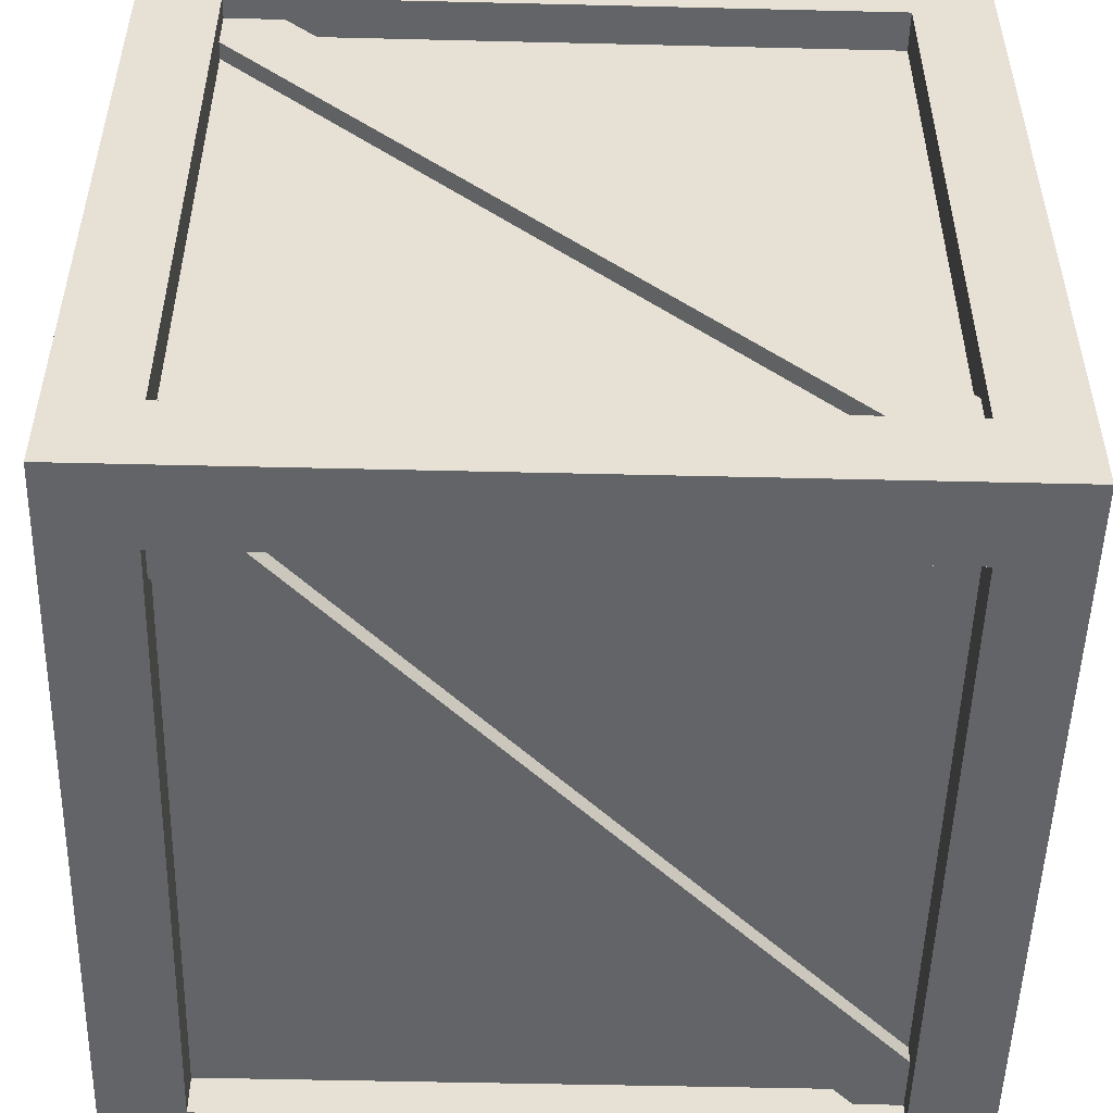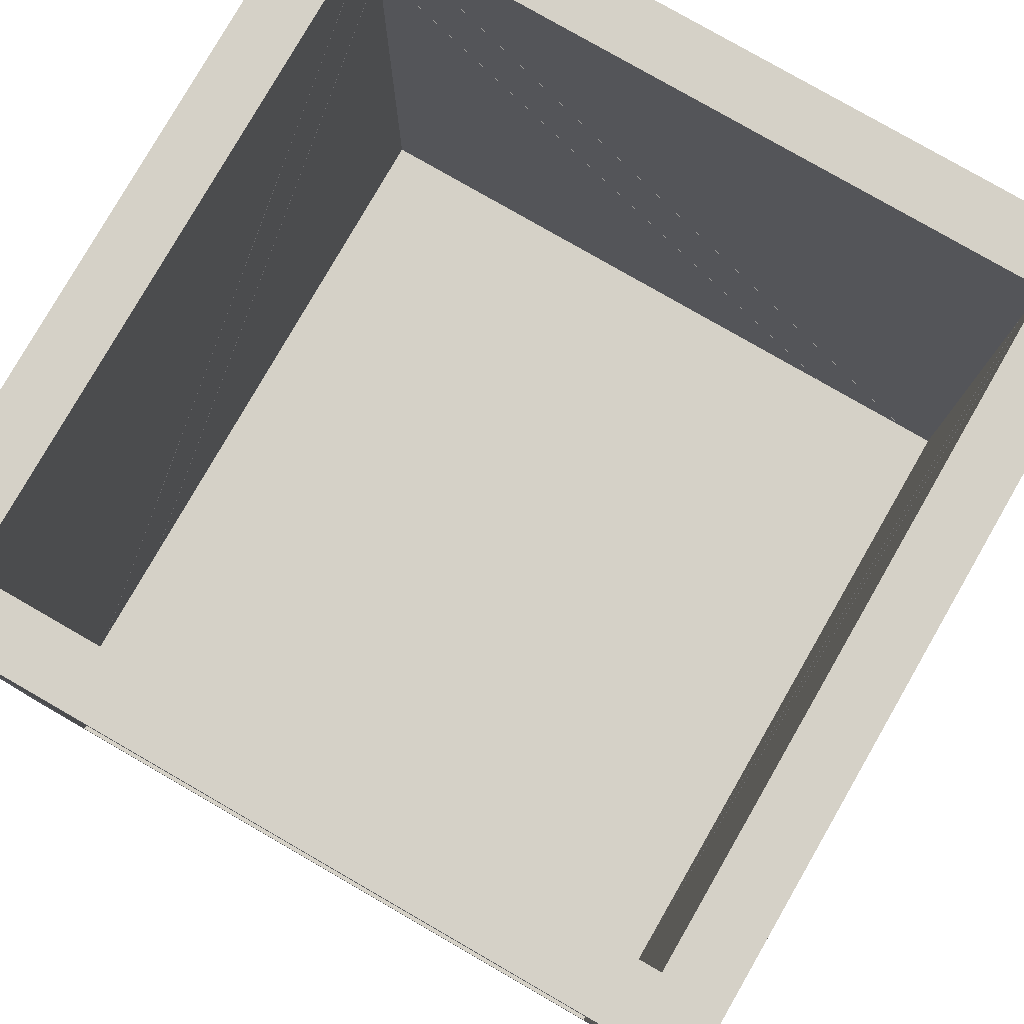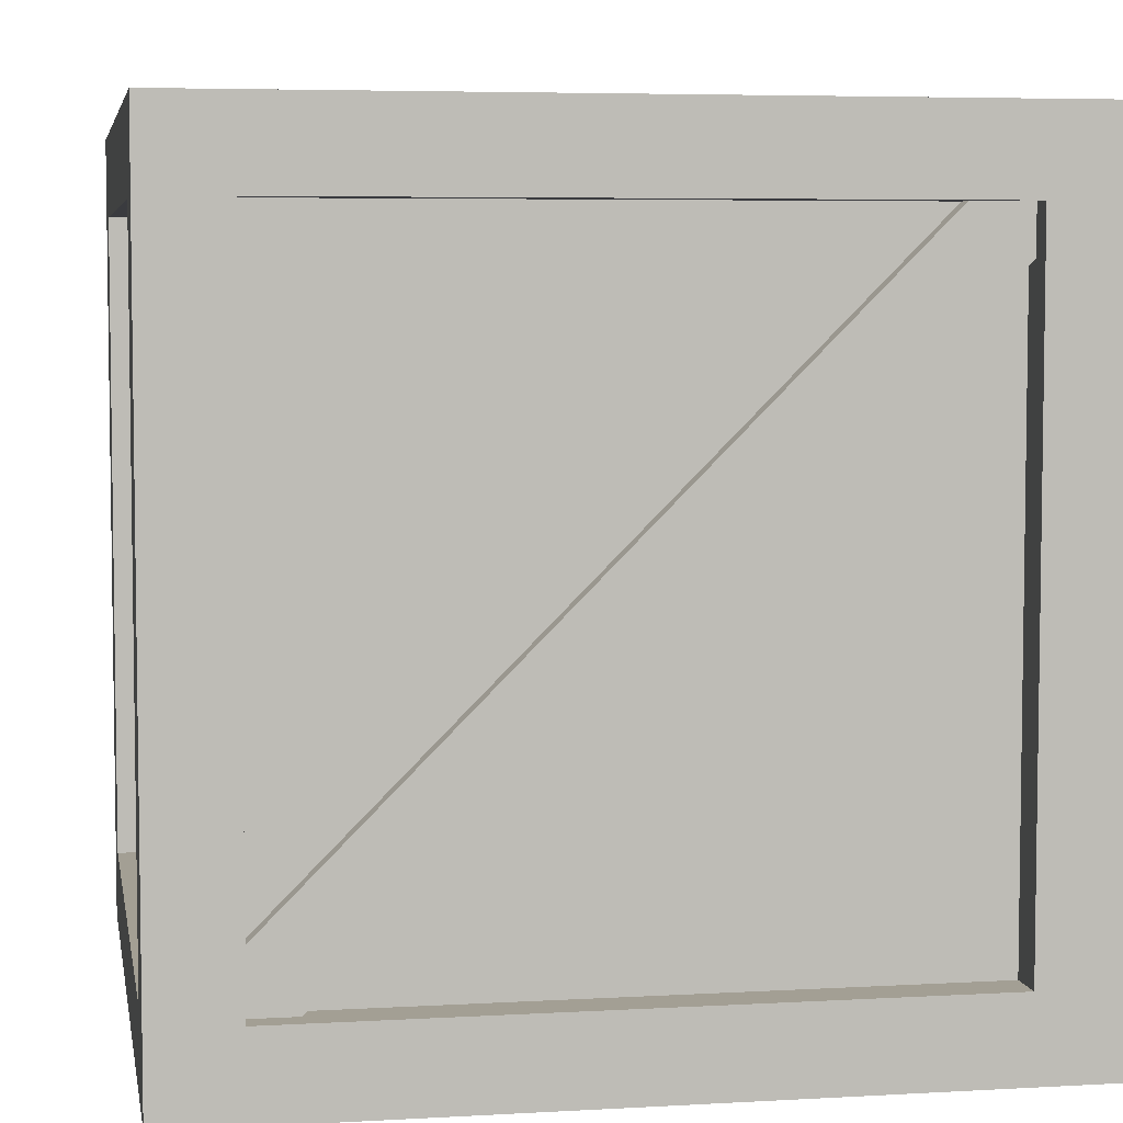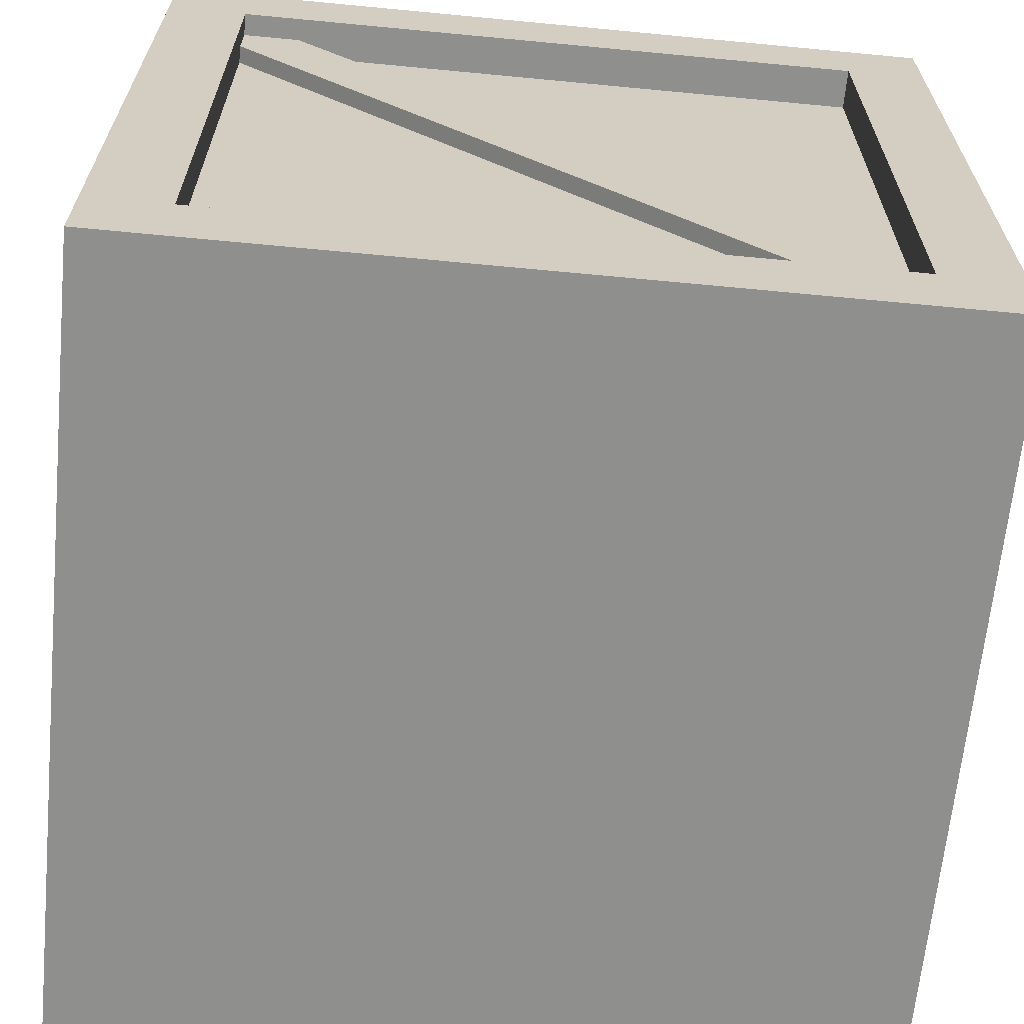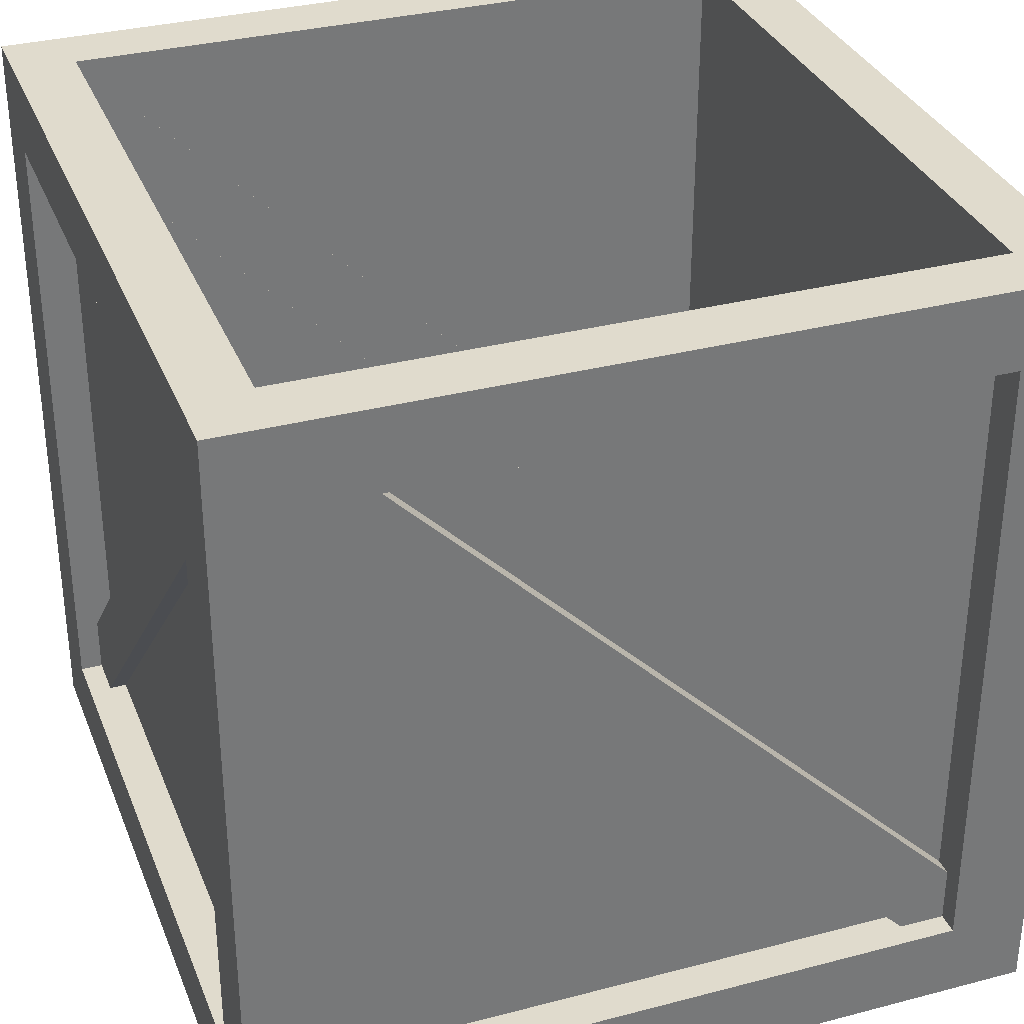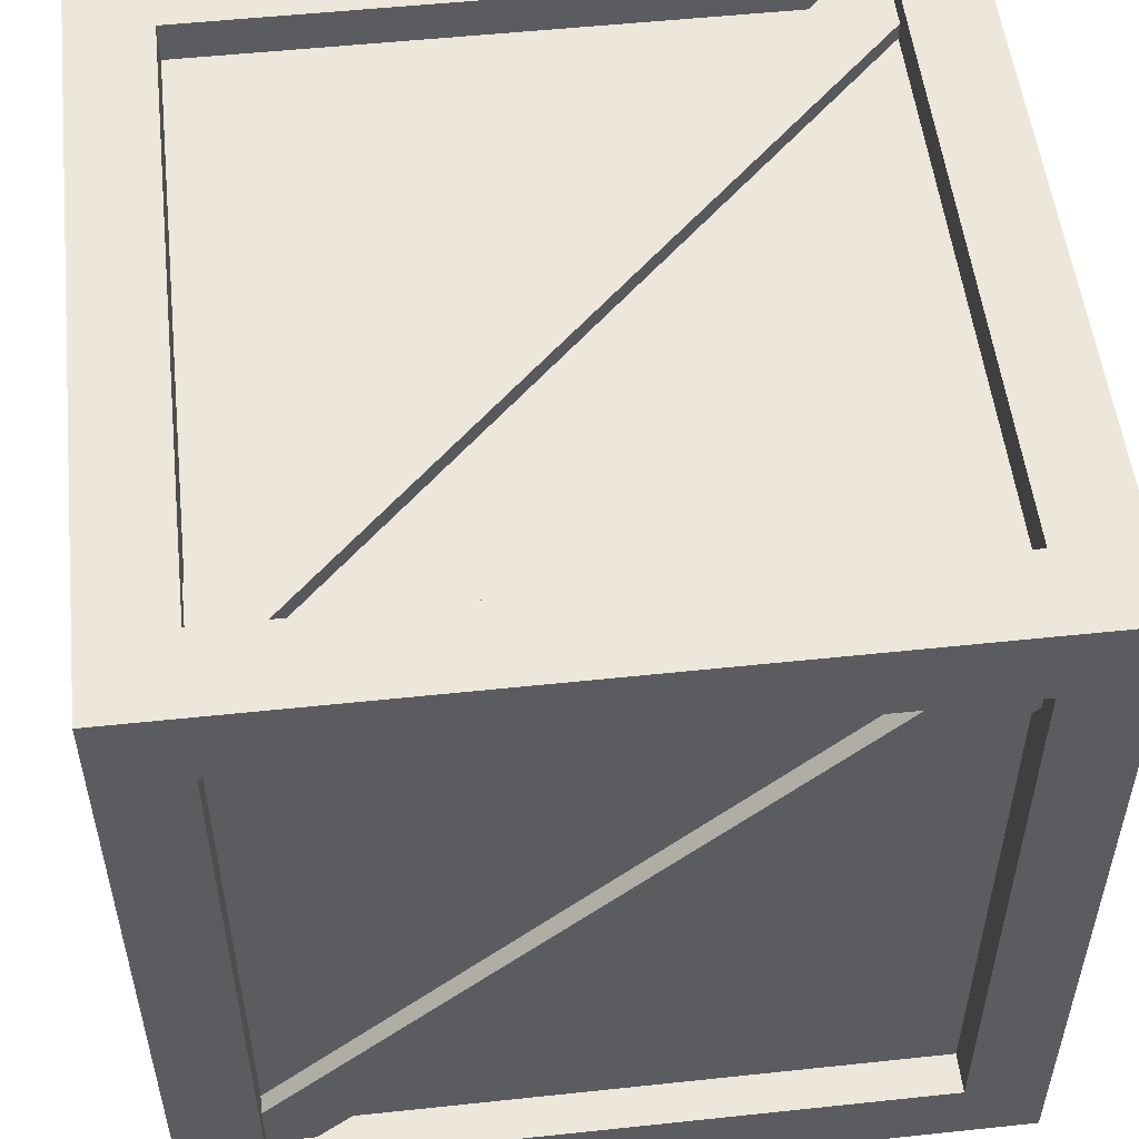
<metadata>
{"format":"obj","ext":"obj","renderer":"f3d","projection":"perspective","resolution":1024,"background":"white","views":[{"elev":-51.2,"azim":-91.5,"up":"+Y"},{"elev":79.7,"azim":-150.1,"up":"+Z"},{"elev":5.4,"azim":-100.1,"up":"+Z"},{"elev":-65.3,"azim":174.5,"up":"+Z"},{"elev":33.2,"azim":70.2,"up":"+Z"},{"elev":53.0,"azim":83.5,"up":"+Y"}]}
</metadata>
<code>
g SmallCrateOpened
v -0.6547 0.5238 1.165
v -0.5893 0.5238 1.165
v -0.5893 0.5238 0.1175
v -0.6547 0.5238 0.1175
v 0.5238 0.6547 0.1175
v 0.5238 0.5893 0.1175
v -0.5238 0.5893 0.1175
v -0.5238 0.6547 0.1175
v 0.6547 0.5238 0.1175
v 0.5893 0.5238 0.1175
v 0.5893 0.5238 1.165
v 0.6547 0.5238 1.165
v -0.5238 -0.6547 0.1175
v -0.5238 -0.5893 0.1175
v 0.5238 -0.5893 0.1175
v 0.5238 -0.6547 0.1175
v -0.6547 -0.6547 -0.01348
v 0.6547 -0.6547 -0.01348
v 0.6547 0.6547 -0.01348
v -0.6547 0.6547 -0.01348
v 0.6547 0.5238 1.165
v 0.6547 0.6547 1.296
v 0.6547 0.6547 -0.01348
v 0.6547 0.5238 0.1175
v 0.6547 -0.5238 1.165
v 0.6547 -0.6547 1.296
v 0.6547 0.6547 1.296
v 0.6547 0.5238 1.165
v 0.6547 -0.5238 0.1175
v 0.6547 -0.6547 -0.01348
v 0.6547 -0.6547 1.296
v 0.6547 -0.5238 1.165
v 0.6547 0.5238 0.1175
v 0.6547 0.6547 -0.01348
v 0.6547 -0.6547 -0.01348
v 0.6547 -0.5238 0.1175
v -0.5238 -0.6547 0.1175
v -0.6547 -0.6547 -0.01348
v -0.6547 -0.6547 1.296
v -0.5238 -0.6547 1.165
v 0.5238 -0.6547 1.165
v 0.6547 -0.6547 1.296
v 0.6547 -0.6547 -0.01348
v 0.5238 -0.6547 0.1175
v -0.5238 -0.6547 1.165
v -0.6547 -0.6547 1.296
v 0.6547 -0.6547 1.296
v 0.5238 -0.6547 1.165
v 0.5238 -0.6547 0.1175
v 0.6547 -0.6547 -0.01348
v -0.6547 -0.6547 -0.01348
v -0.5238 -0.6547 0.1175
v -0.6547 -0.5238 1.165
v -0.6547 -0.6547 1.296
v -0.6547 -0.6547 -0.01348
v -0.6547 -0.5238 0.1175
v -0.6547 0.5238 1.165
v -0.6547 0.6547 1.296
v -0.6547 -0.6547 1.296
v -0.6547 -0.5238 1.165
v -0.6547 0.5238 0.1175
v -0.6547 0.6547 -0.01348
v -0.6547 0.6547 1.296
v -0.6547 0.5238 1.165
v -0.6547 -0.5238 0.1175
v -0.6547 -0.6547 -0.01348
v -0.6547 0.6547 -0.01348
v -0.6547 0.5238 0.1175
v -0.5238 0.6547 1.165
v -0.6547 0.6547 1.296
v -0.6547 0.6547 -0.01348
v -0.5238 0.6547 0.1175
v 0.5238 0.6547 1.165
v 0.6547 0.6547 1.296
v -0.6547 0.6547 1.296
v -0.5238 0.6547 1.165
v 0.5238 0.6547 0.1175
v 0.6547 0.6547 -0.01348
v 0.6547 0.6547 1.296
v 0.5238 0.6547 1.165
v -0.5238 0.6547 0.1175
v -0.6547 0.6547 -0.01348
v 0.6547 0.6547 -0.01348
v 0.5238 0.6547 0.1175
v -0.5893 -0.5238 1.165
v -0.5893 -0.5238 0.1175
v -0.5893 0.5238 0.1175
v -0.5893 0.5238 1.165
v -0.6547 -0.5238 0.1175
v -0.5893 -0.5238 0.1175
v -0.5893 -0.5238 1.165
v -0.6547 -0.5238 1.165
v -0.6547 0.5238 0.1175
v -0.5893 0.5238 0.1175
v -0.5893 -0.5238 0.1175
v -0.6547 -0.5238 0.1175
v -0.6547 -0.5238 1.165
v -0.5893 -0.5238 1.165
v -0.5893 0.5238 1.165
v -0.6547 0.5238 1.165
v 0.5238 -0.5893 1.165
v 0.5238 -0.5893 0.1175
v -0.5238 -0.5893 0.1175
v -0.5238 -0.5893 1.165
v 0.5238 -0.6547 0.1175
v 0.5238 -0.5893 0.1175
v 0.5238 -0.5893 1.165
v 0.5238 -0.6547 1.165
v 0.5238 -0.6547 1.165
v 0.5238 -0.5893 1.165
v -0.5238 -0.5893 1.165
v -0.5238 -0.6547 1.165
v -0.5238 -0.6547 1.165
v -0.5238 -0.5893 1.165
v -0.5238 -0.5893 0.1175
v -0.5238 -0.6547 0.1175
v 0.5893 0.5238 1.165
v 0.5893 0.5238 0.1175
v 0.5893 -0.5238 0.1175
v 0.5893 -0.5238 1.165
v 0.6547 -0.5238 0.1175
v 0.5893 -0.5238 0.1175
v 0.5893 0.5238 0.1175
v 0.6547 0.5238 0.1175
v 0.6547 0.5238 1.165
v 0.5893 0.5238 1.165
v 0.5893 -0.5238 1.165
v 0.6547 -0.5238 1.165
v 0.6547 -0.5238 1.165
v 0.5893 -0.5238 1.165
v 0.5893 -0.5238 0.1175
v 0.6547 -0.5238 0.1175
v -0.5238 0.5893 1.165
v -0.5238 0.5893 0.1175
v 0.5238 0.5893 0.1175
v 0.5238 0.5893 1.165
v -0.5238 0.6547 1.165
v -0.5238 0.5893 1.165
v 0.5238 0.5893 1.165
v 0.5238 0.6547 1.165
v 0.5238 0.6547 1.165
v 0.5238 0.5893 1.165
v 0.5238 0.5893 0.1175
v 0.5238 0.6547 0.1175
v -0.5238 0.6547 0.1175
v -0.5238 0.5893 0.1175
v -0.5238 0.5893 1.165
v -0.5238 0.6547 1.165
v -0.5526 -0.5526 1.296
v -0.5526 -0.5526 0.2405
v 0.5526 -0.5526 0.2405
v 0.5526 -0.5526 1.296
v 0.5526 0.5526 1.296
v 0.5526 0.5526 0.2405
v -0.5526 0.5526 0.2405
v -0.5526 0.5526 1.296
v 0.5526 -0.5526 1.296
v 0.5526 -0.5526 0.2405
v 0.5526 0.5526 0.2405
v 0.5526 0.5526 1.296
v -0.5526 0.5526 1.296
v -0.5526 0.5526 0.2405
v -0.5526 -0.5526 0.2405
v -0.5526 -0.5526 1.296
v -0.5526 -0.5526 0.2405
v -0.5526 0.5526 0.2405
v 0.5526 0.5526 0.2405
v 0.5526 -0.5526 0.2405
v -0.6179 -0.4914 1.227
v -0.6179 0.5756 0.1596
v -0.5524 0.5756 0.1596
v -0.5524 -0.4914 1.227
v -0.6179 -0.5756 1.142
v -0.6179 0.4914 0.07534
v -0.6179 0.5756 0.1596
v -0.6179 -0.4914 1.227
v -0.5524 -0.5756 1.142
v -0.5524 0.4914 0.07534
v -0.6179 0.4914 0.07534
v -0.6179 -0.5756 1.142
v 0.6179 -0.4914 1.227
v 0.5524 -0.4914 1.227
v 0.5524 0.5756 0.1596
v 0.6179 0.5756 0.1596
v 0.6179 -0.5756 1.142
v 0.6179 -0.4914 1.227
v 0.6179 0.5756 0.1596
v 0.6179 0.4914 0.07534
v 0.5524 -0.5756 1.142
v 0.6179 -0.5756 1.142
v 0.6179 0.4914 0.07534
v 0.5524 0.4914 0.07534
v 0.4914 -0.6179 1.227
v -0.5756 -0.6179 0.1596
v -0.5756 -0.5524 0.1596
v 0.4914 -0.5524 1.227
v 0.5756 -0.6179 1.142
v -0.4914 -0.6179 0.07534
v -0.5756 -0.6179 0.1596
v 0.4914 -0.6179 1.227
v 0.5756 -0.5524 1.142
v -0.4914 -0.5524 0.07534
v -0.4914 -0.6179 0.07534
v 0.5756 -0.6179 1.142
v 0.4914 0.6179 1.227
v 0.4914 0.5524 1.227
v -0.5756 0.5524 0.1596
v -0.5756 0.6179 0.1596
v 0.5756 0.6179 1.142
v 0.4914 0.6179 1.227
v -0.5756 0.6179 0.1596
v -0.4914 0.6179 0.07534
v 0.5756 0.5524 1.142
v 0.5756 0.6179 1.142
v -0.4914 0.6179 0.07534
v -0.4914 0.5524 0.07534
v 0.6547 -0.6547 1.296
v 0.5526 -0.5526 1.296
v 0.5526 0.5526 1.296
v 0.6547 0.6547 1.296
v -0.6547 -0.6547 1.296
v -0.5526 0.5526 1.296
v -0.5526 -0.5526 1.296
v -0.6547 0.6547 1.296
g SmallCrateOpened_0
f 3 2 1
f 4 3 1
f 7 6 5
f 8 7 5
f 11 10 9
f 12 11 9
f 15 14 13
f 16 15 13
f 19 18 17
f 20 19 17
f 23 22 21
f 24 23 21
f 27 26 25
f 28 27 25
f 31 30 29
f 32 31 29
f 35 34 33
f 36 35 33
f 39 38 37
f 40 39 37
f 43 42 41
f 44 43 41
f 47 46 45
f 48 47 45
f 51 50 49
f 52 51 49
f 55 54 53
f 56 55 53
f 59 58 57
f 60 59 57
f 63 62 61
f 64 63 61
f 67 66 65
f 68 67 65
f 71 70 69
f 72 71 69
f 75 74 73
f 76 75 73
f 79 78 77
f 80 79 77
f 83 82 81
f 84 83 81
f 87 86 85
f 88 87 85
f 91 90 89
f 92 91 89
f 95 94 93
f 96 95 93
f 99 98 97
f 100 99 97
f 103 102 101
f 104 103 101
f 107 106 105
f 108 107 105
f 111 110 109
f 112 111 109
f 115 114 113
f 116 115 113
f 119 118 117
f 120 119 117
f 123 122 121
f 124 123 121
f 127 126 125
f 128 127 125
f 131 130 129
f 132 131 129
f 135 134 133
f 136 135 133
f 139 138 137
f 140 139 137
f 143 142 141
f 144 143 141
f 147 146 145
f 148 147 145
f 151 150 149
f 152 151 149
f 155 154 153
f 156 155 153
f 159 158 157
f 160 159 157
f 163 162 161
f 164 163 161
f 167 166 165
f 168 167 165
f 171 170 169
f 172 171 169
f 175 174 173
f 176 175 173
f 179 178 177
f 180 179 177
f 183 182 181
f 184 183 181
f 187 186 185
f 188 187 185
f 191 190 189
f 192 191 189
f 195 194 193
f 196 195 193
f 199 198 197
f 200 199 197
f 203 202 201
f 204 203 201
f 207 206 205
f 208 207 205
f 211 210 209
f 212 211 209
f 215 214 213
f 216 215 213
f 219 218 217
f 220 219 217
f 217 218 221
f 222 219 220
f 218 223 221
f 224 222 220
f 221 223 224
f 223 222 224

</code>
